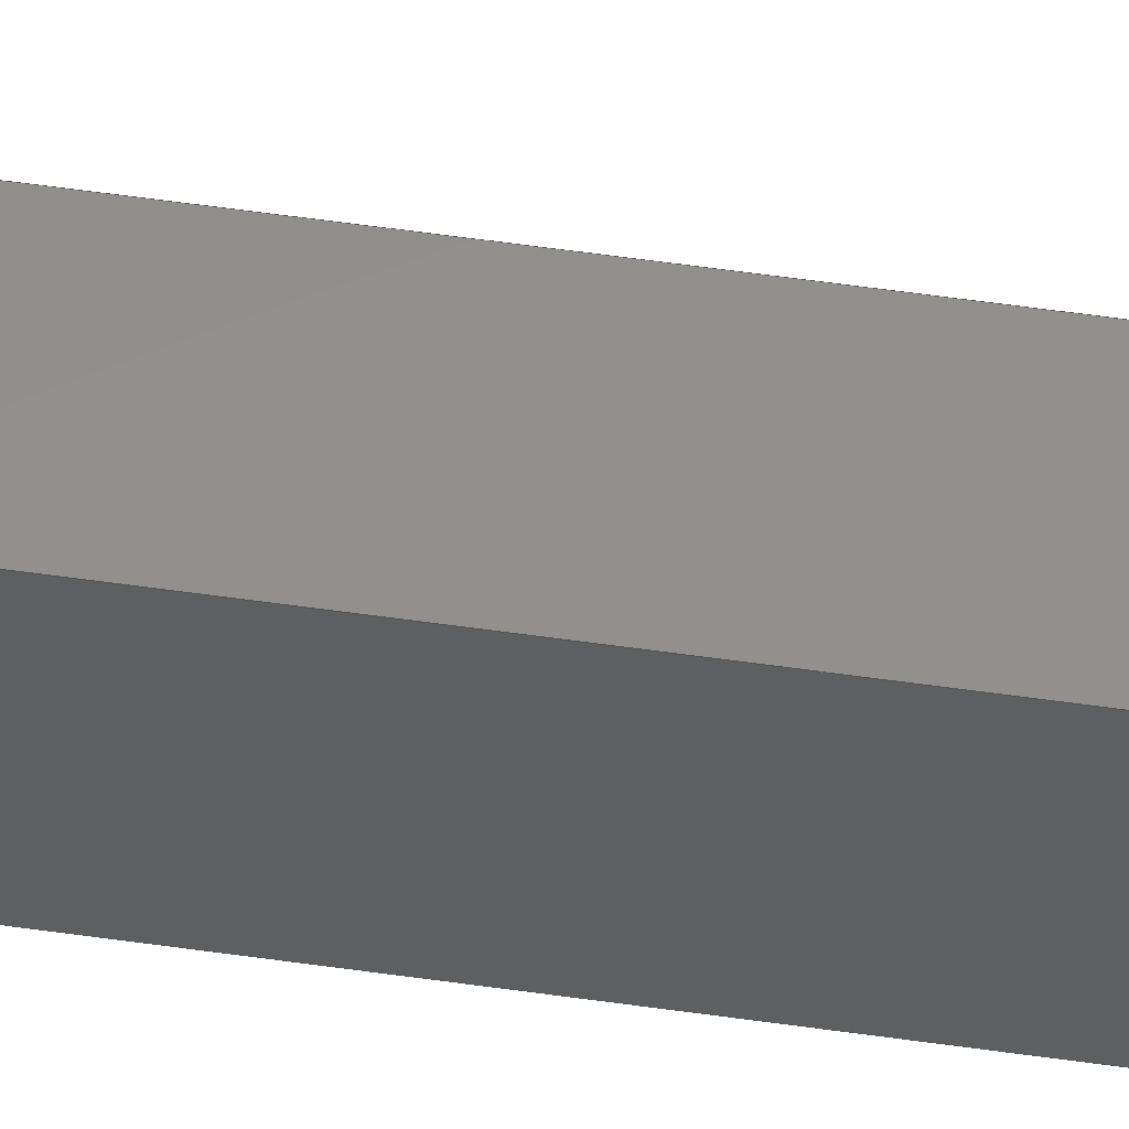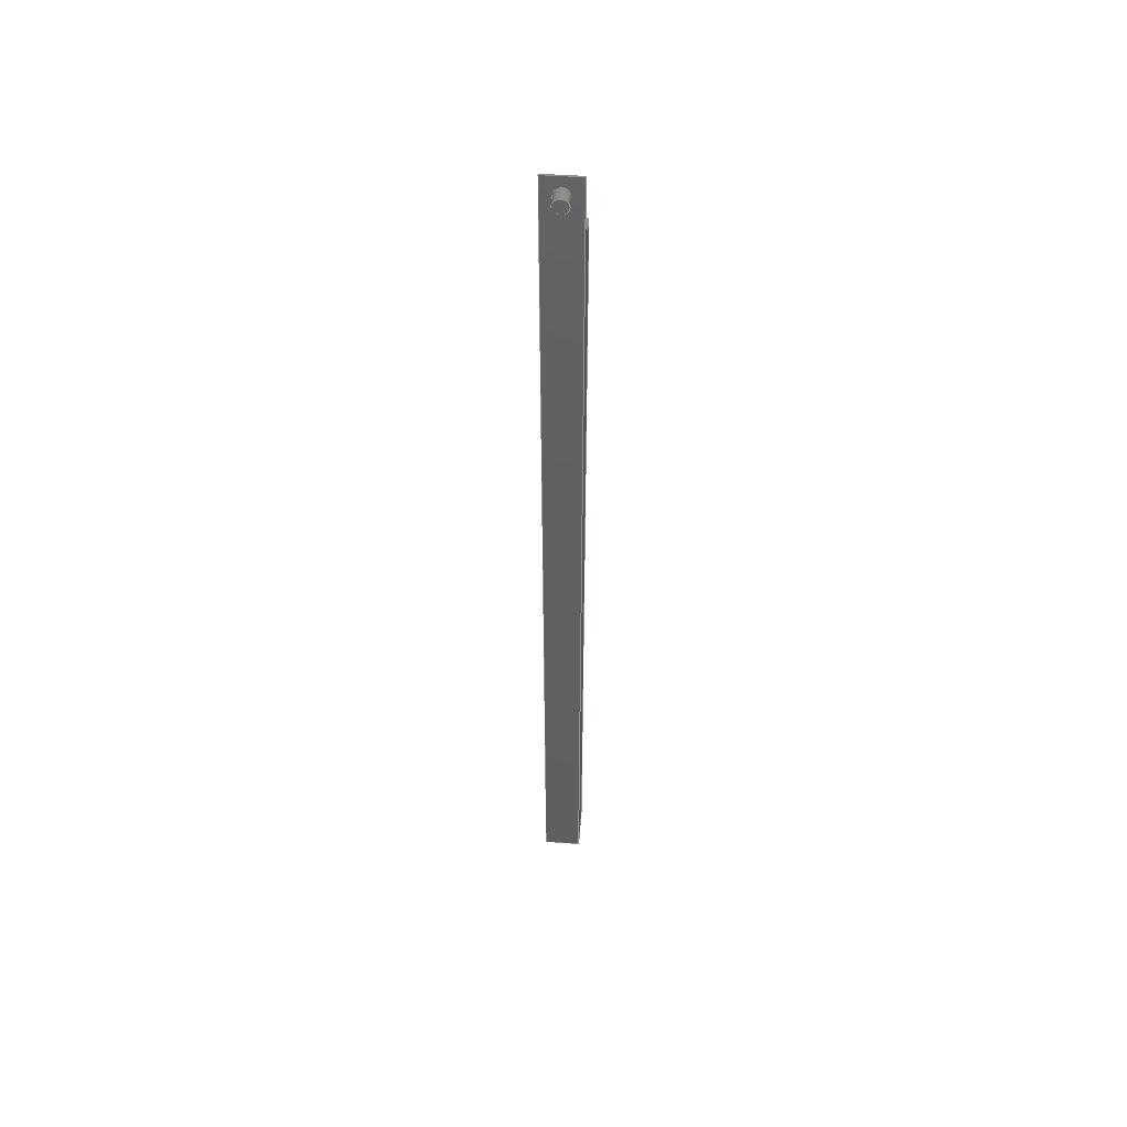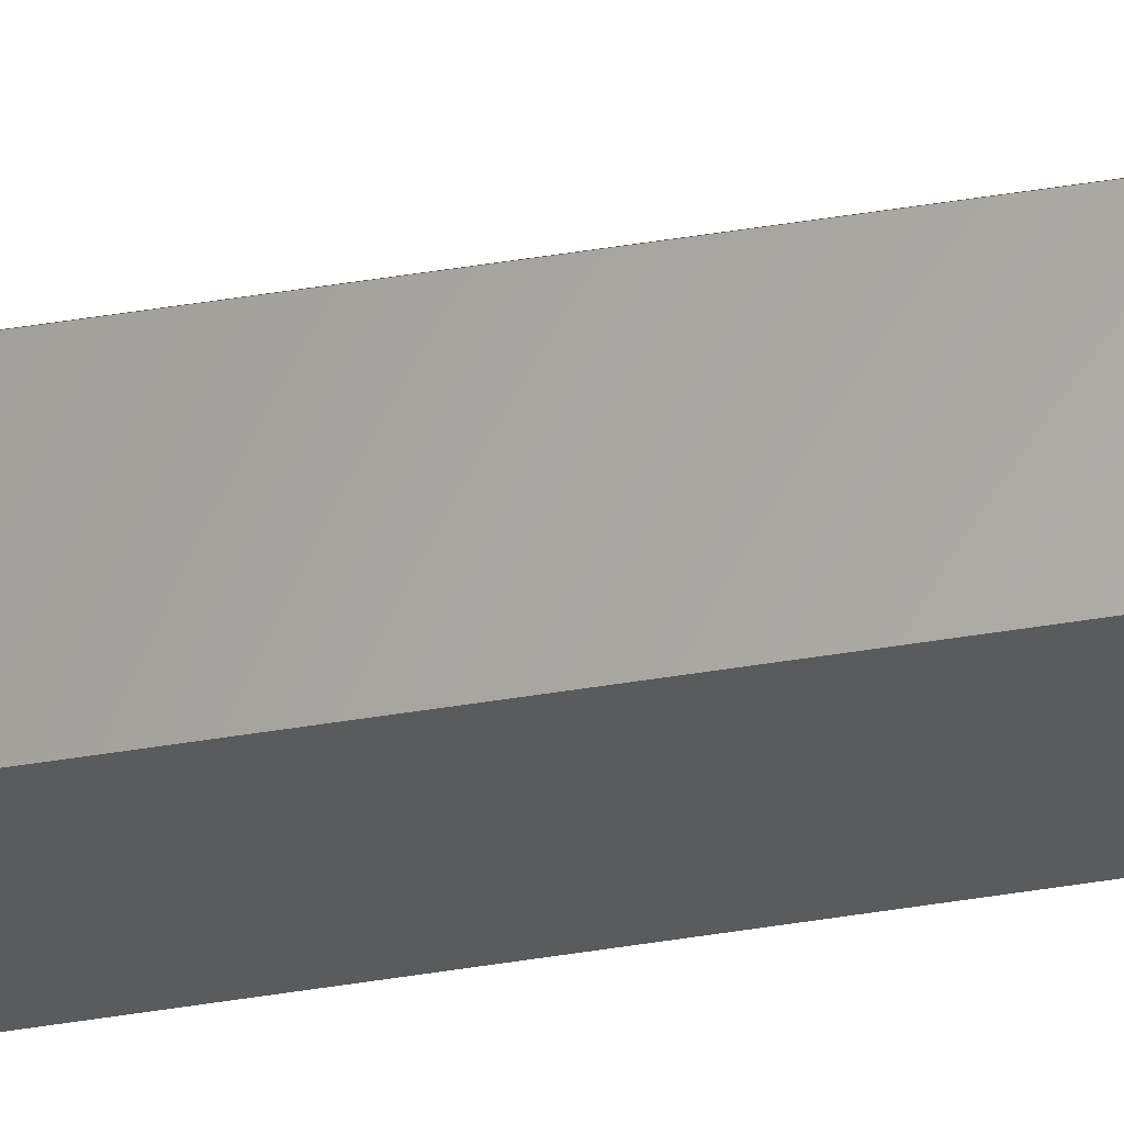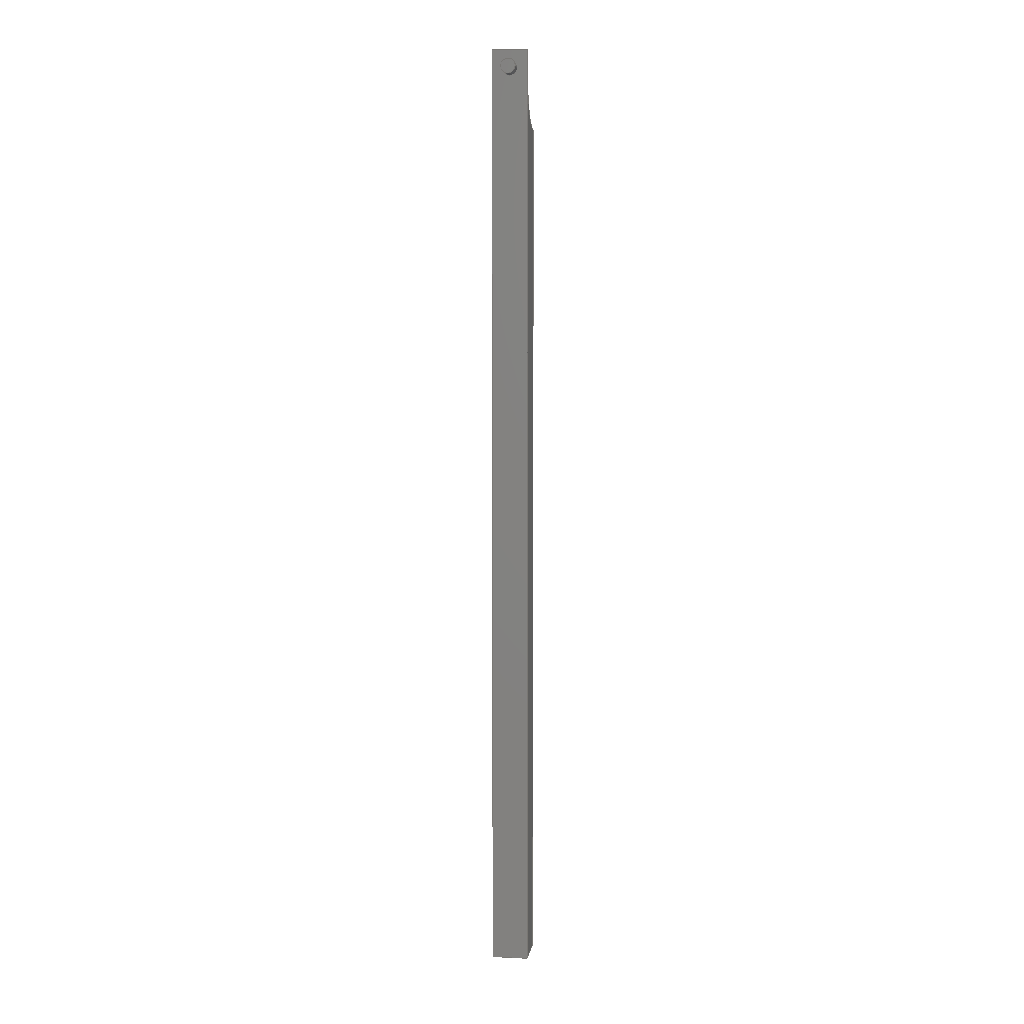
<metadata>
{"format":"step","ext":"step","renderer":"f3d","projection":"perspective","resolution":1024,"background":"white","views":[{"elev":52.0,"azim":-81.0,"up":"+Y"},{"elev":49.8,"azim":-175.7,"up":"+Z"},{"elev":62.6,"azim":-98.7,"up":"+Y"},{"elev":4.7,"azim":-171.9,"up":"+Z"}]}
</metadata>
<code>
ISO-10303-21;
DATA;
#1=MECHANICAL_DESIGN_GEOMETRIC_PRESENTATION_REPRESENTATION('',(#4,#5),
#296);
#2=SHAPE_REPRESENTATION_RELATIONSHIP('SRR','None',#303,#3);
#3=ADVANCED_BREP_SHAPE_REPRESENTATION('',(#6,#7),#295);
#4=STYLED_ITEM('',(#313),#6);
#5=STYLED_ITEM('',(#312),#7);
#6=MANIFOLD_SOLID_BREP('Body1',#167);
#7=MANIFOLD_SOLID_BREP('Body2',#168);
#8=PLANE('',#185);
#9=PLANE('',#186);
#10=PLANE('',#187);
#11=PLANE('',#188);
#12=PLANE('',#189);
#13=PLANE('',#190);
#14=PLANE('',#191);
#15=PLANE('',#195);
#16=PLANE('',#196);
#17=FACE_OUTER_BOUND('',#28,.T.);
#18=FACE_OUTER_BOUND('',#29,.T.);
#19=FACE_OUTER_BOUND('',#30,.T.);
#20=FACE_OUTER_BOUND('',#31,.T.);
#21=FACE_OUTER_BOUND('',#32,.T.);
#22=FACE_OUTER_BOUND('',#33,.T.);
#23=FACE_OUTER_BOUND('',#34,.T.);
#24=FACE_OUTER_BOUND('',#35,.T.);
#25=FACE_OUTER_BOUND('',#36,.T.);
#26=FACE_OUTER_BOUND('',#37,.T.);
#27=FACE_OUTER_BOUND('',#38,.T.);
#28=EDGE_LOOP('',(#112,#113,#114,#115));
#29=EDGE_LOOP('',(#116,#117,#118,#119));
#30=EDGE_LOOP('',(#120,#121,#122,#123,#124,#125));
#31=EDGE_LOOP('',(#126,#127,#128,#129));
#32=EDGE_LOOP('',(#130,#131,#132,#133));
#33=EDGE_LOOP('',(#134,#135,#136,#137,#138,#139));
#34=EDGE_LOOP('',(#140,#141,#142,#143));
#35=EDGE_LOOP('',(#144,#145,#146,#147));
#36=EDGE_LOOP('',(#148,#149,#150,#151));
#37=EDGE_LOOP('',(#152));
#38=EDGE_LOOP('',(#153));
#39=LINE('',#252,#56);
#40=LINE('',#255,#57);
#41=LINE('',#258,#58);
#42=LINE('',#260,#59);
#43=LINE('',#261,#60);
#44=LINE('',#264,#61);
#45=LINE('',#266,#62);
#46=LINE('',#268,#63);
#47=LINE('',#269,#64);
#48=LINE('',#272,#65);
#49=LINE('',#273,#66);
#50=LINE('',#276,#67);
#51=LINE('',#277,#68);
#52=LINE('',#280,#69);
#53=LINE('',#281,#70);
#54=LINE('',#283,#71);
#55=LINE('',#289,#72);
#56=VECTOR('',#203,1);
#57=VECTOR('',#206,1);
#58=VECTOR('',#209,1);
#59=VECTOR('',#210,1);
#60=VECTOR('',#211,1);
#61=VECTOR('',#214,1);
#62=VECTOR('',#215,1);
#63=VECTOR('',#216,1);
#64=VECTOR('',#217,1);
#65=VECTOR('',#220,1);
#66=VECTOR('',#221,1);
#67=VECTOR('',#224,1);
#68=VECTOR('',#225,1);
#69=VECTOR('',#228,1);
#70=VECTOR('',#229,1);
#71=VECTOR('',#232,1);
#72=VECTOR('',#239,1);
#73=CIRCLE('',#183,6.284);
#74=CIRCLE('',#184,6.284);
#75=CIRCLE('',#193,1);
#76=CIRCLE('',#194,1);
#77=VERTEX_POINT('',#248);
#78=VERTEX_POINT('',#249);
#79=VERTEX_POINT('',#251);
#80=VERTEX_POINT('',#253);
#81=VERTEX_POINT('',#257);
#82=VERTEX_POINT('',#259);
#83=VERTEX_POINT('',#263);
#84=VERTEX_POINT('',#265);
#85=VERTEX_POINT('',#267);
#86=VERTEX_POINT('',#271);
#87=VERTEX_POINT('',#275);
#88=VERTEX_POINT('',#279);
#89=VERTEX_POINT('',#286);
#90=VERTEX_POINT('',#288);
#91=EDGE_CURVE('',#77,#78,#73,.T.);
#92=EDGE_CURVE('',#77,#79,#39,.T.);
#93=EDGE_CURVE('',#80,#79,#74,.T.);
#94=EDGE_CURVE('',#78,#80,#40,.T.);
#95=EDGE_CURVE('',#81,#77,#41,.T.);
#96=EDGE_CURVE('',#82,#81,#42,.T.);
#97=EDGE_CURVE('',#79,#82,#43,.T.);
#98=EDGE_CURVE('',#83,#78,#44,.T.);
#99=EDGE_CURVE('',#84,#83,#45,.T.);
#100=EDGE_CURVE('',#85,#84,#46,.T.);
#101=EDGE_CURVE('',#85,#81,#47,.T.);
#102=EDGE_CURVE('',#80,#86,#48,.T.);
#103=EDGE_CURVE('',#86,#83,#49,.T.);
#104=EDGE_CURVE('',#87,#84,#50,.T.);
#105=EDGE_CURVE('',#87,#86,#51,.T.);
#106=EDGE_CURVE('',#88,#82,#52,.T.);
#107=EDGE_CURVE('',#88,#87,#53,.T.);
#108=EDGE_CURVE('',#88,#85,#54,.T.);
#109=EDGE_CURVE('',#89,#89,#75,.T.);
#110=EDGE_CURVE('',#89,#90,#55,.T.);
#111=EDGE_CURVE('',#90,#90,#76,.T.);
#112=ORIENTED_EDGE('',*,*,#91,.F.);
#113=ORIENTED_EDGE('',*,*,#92,.T.);
#114=ORIENTED_EDGE('',*,*,#93,.F.);
#115=ORIENTED_EDGE('',*,*,#94,.F.);
#116=ORIENTED_EDGE('',*,*,#95,.F.);
#117=ORIENTED_EDGE('',*,*,#96,.F.);
#118=ORIENTED_EDGE('',*,*,#97,.F.);
#119=ORIENTED_EDGE('',*,*,#92,.F.);
#120=ORIENTED_EDGE('',*,*,#95,.T.);
#121=ORIENTED_EDGE('',*,*,#91,.T.);
#122=ORIENTED_EDGE('',*,*,#98,.F.);
#123=ORIENTED_EDGE('',*,*,#99,.F.);
#124=ORIENTED_EDGE('',*,*,#100,.F.);
#125=ORIENTED_EDGE('',*,*,#101,.T.);
#126=ORIENTED_EDGE('',*,*,#94,.T.);
#127=ORIENTED_EDGE('',*,*,#102,.T.);
#128=ORIENTED_EDGE('',*,*,#103,.T.);
#129=ORIENTED_EDGE('',*,*,#98,.T.);
#130=ORIENTED_EDGE('',*,*,#104,.T.);
#131=ORIENTED_EDGE('',*,*,#99,.T.);
#132=ORIENTED_EDGE('',*,*,#103,.F.);
#133=ORIENTED_EDGE('',*,*,#105,.F.);
#134=ORIENTED_EDGE('',*,*,#97,.T.);
#135=ORIENTED_EDGE('',*,*,#106,.F.);
#136=ORIENTED_EDGE('',*,*,#107,.T.);
#137=ORIENTED_EDGE('',*,*,#105,.T.);
#138=ORIENTED_EDGE('',*,*,#102,.F.);
#139=ORIENTED_EDGE('',*,*,#93,.T.);
#140=ORIENTED_EDGE('',*,*,#96,.T.);
#141=ORIENTED_EDGE('',*,*,#101,.F.);
#142=ORIENTED_EDGE('',*,*,#108,.F.);
#143=ORIENTED_EDGE('',*,*,#106,.T.);
#144=ORIENTED_EDGE('',*,*,#108,.T.);
#145=ORIENTED_EDGE('',*,*,#100,.T.);
#146=ORIENTED_EDGE('',*,*,#104,.F.);
#147=ORIENTED_EDGE('',*,*,#107,.F.);
#148=ORIENTED_EDGE('',*,*,#109,.F.);
#149=ORIENTED_EDGE('',*,*,#110,.T.);
#150=ORIENTED_EDGE('',*,*,#111,.T.);
#151=ORIENTED_EDGE('',*,*,#110,.F.);
#152=ORIENTED_EDGE('',*,*,#109,.T.);
#153=ORIENTED_EDGE('',*,*,#111,.F.);
#154=CYLINDRICAL_SURFACE('',#182,6.284);
#155=CYLINDRICAL_SURFACE('',#192,1);
#156=ADVANCED_FACE('',(#17),#154,.F.);
#157=ADVANCED_FACE('',(#18),#8,.F.);
#158=ADVANCED_FACE('',(#19),#9,.T.);
#159=ADVANCED_FACE('',(#20),#10,.T.);
#160=ADVANCED_FACE('',(#21),#11,.T.);
#161=ADVANCED_FACE('',(#22),#12,.T.);
#162=ADVANCED_FACE('',(#23),#13,.T.);
#163=ADVANCED_FACE('',(#24),#14,.T.);
#164=ADVANCED_FACE('',(#25),#155,.T.);
#165=ADVANCED_FACE('',(#26),#15,.T.);
#166=ADVANCED_FACE('',(#27),#16,.F.);
#167=CLOSED_SHELL('',(#156,#157,#158,#159,#160,#161,#162,#163));
#168=CLOSED_SHELL('',(#164,#165,#166));
#169=DERIVED_UNIT_ELEMENT(#171,1);
#170=DERIVED_UNIT_ELEMENT(#298,3);
#171=(
MASS_UNIT()
NAMED_UNIT(*)
SI_UNIT(.KILO.,.GRAM.)
);
#172=DERIVED_UNIT((#169,#170));
#173=MEASURE_REPRESENTATION_ITEM('density measure',
POSITIVE_RATIO_MEASURE(7850),#172);
#174=PROPERTY_DEFINITION_REPRESENTATION(#179,#176);
#175=PROPERTY_DEFINITION_REPRESENTATION(#180,#177);
#176=REPRESENTATION('material name',(#178),#295);
#177=REPRESENTATION('density',(#173),#295);
#178=DESCRIPTIVE_REPRESENTATION_ITEM('Steel','Steel');
#179=PROPERTY_DEFINITION('material property','material name',#305);
#180=PROPERTY_DEFINITION('material property','density of part',#305);
#181=AXIS2_PLACEMENT_3D('placement',#246,#197,#198);
#182=AXIS2_PLACEMENT_3D('',#247,#199,#200);
#183=AXIS2_PLACEMENT_3D('',#250,#201,#202);
#184=AXIS2_PLACEMENT_3D('',#254,#204,#205);
#185=AXIS2_PLACEMENT_3D('',#256,#207,#208);
#186=AXIS2_PLACEMENT_3D('',#262,#212,#213);
#187=AXIS2_PLACEMENT_3D('',#270,#218,#219);
#188=AXIS2_PLACEMENT_3D('',#274,#222,#223);
#189=AXIS2_PLACEMENT_3D('',#278,#226,#227);
#190=AXIS2_PLACEMENT_3D('',#282,#230,#231);
#191=AXIS2_PLACEMENT_3D('',#284,#233,#234);
#192=AXIS2_PLACEMENT_3D('',#285,#235,#236);
#193=AXIS2_PLACEMENT_3D('',#287,#237,#238);
#194=AXIS2_PLACEMENT_3D('',#290,#240,#241);
#195=AXIS2_PLACEMENT_3D('',#291,#242,#243);
#196=AXIS2_PLACEMENT_3D('',#292,#244,#245);
#197=DIRECTION('axis',(0,0,1));
#198=DIRECTION('refdir',(1,0,0));
#199=DIRECTION('center_axis',(-1,0,0));
#200=DIRECTION('ref_axis',(0,0.03643,-0.9993));
#201=DIRECTION('center_axis',(-1,0,0));
#202=DIRECTION('ref_axis',(0,0.03643,-0.9993));
#203=DIRECTION('',(-1,0,0));
#204=DIRECTION('center_axis',(1,0,0));
#205=DIRECTION('ref_axis',(0,0.03643,-0.9993));
#206=DIRECTION('',(-1,0,0));
#207=DIRECTION('center_axis',(0,1,-1.624e-16));
#208=DIRECTION('ref_axis',(0,-1.624e-16,-1));
#209=DIRECTION('',(0,-1.624e-16,-1));
#210=DIRECTION('',(1,0,0));
#211=DIRECTION('',(0,1.624e-16,1));
#212=DIRECTION('center_axis',(1,0,0));
#213=DIRECTION('ref_axis',(0,0,1));
#214=DIRECTION('',(0,0,1));
#215=DIRECTION('',(0,-1,0));
#216=DIRECTION('',(0,0,-1));
#217=DIRECTION('',(0,-1,0));
#218=DIRECTION('center_axis',(0,-1,0));
#219=DIRECTION('ref_axis',(0,0,-1));
#220=DIRECTION('',(0,0,-1));
#221=DIRECTION('',(1,0,5.684e-15));
#222=DIRECTION('center_axis',(5.684e-15,0,-1));
#223=DIRECTION('ref_axis',(1,0,5.684e-15));
#224=DIRECTION('',(1,0,5.684e-15));
#225=DIRECTION('',(0,-1,0));
#226=DIRECTION('center_axis',(-1,0,0));
#227=DIRECTION('ref_axis',(0,0,-1));
#228=DIRECTION('',(0,-1,0));
#229=DIRECTION('',(0,0,-1));
#230=DIRECTION('center_axis',(0,0,1));
#231=DIRECTION('ref_axis',(-1,0,0));
#232=DIRECTION('',(1,0,0));
#233=DIRECTION('center_axis',(0,1,0));
#234=DIRECTION('ref_axis',(1,0,0));
#235=DIRECTION('center_axis',(0,1,0));
#236=DIRECTION('ref_axis',(-1,0,0));
#237=DIRECTION('center_axis',(0,1,0));
#238=DIRECTION('ref_axis',(-1,0,0));
#239=DIRECTION('',(0,-1,0));
#240=DIRECTION('center_axis',(0,1,0));
#241=DIRECTION('ref_axis',(-1,0,0));
#242=DIRECTION('center_axis',(0,1,0));
#243=DIRECTION('ref_axis',(-1,0,0));
#244=DIRECTION('center_axis',(0,1,0));
#245=DIRECTION('ref_axis',(-1,0,0));
#246=CARTESIAN_POINT('',(0,0,0));
#247=CARTESIAN_POINT('Origin',(-10,-6.229,30.84));
#248=CARTESIAN_POINT('',(-10,-0.08344,29.53));
#249=CARTESIAN_POINT('',(-10,-6,24.56));
#250=CARTESIAN_POINT('Origin',(-10,-6.229,30.84));
#251=CARTESIAN_POINT('',(-15,-0.08344,29.53));
#252=CARTESIAN_POINT('',(-10,-0.08344,29.53));
#253=CARTESIAN_POINT('',(-15,-6,24.56));
#254=CARTESIAN_POINT('Origin',(-15,-6.229,30.84));
#255=CARTESIAN_POINT('',(-10,-6,24.56));
#256=CARTESIAN_POINT('Origin',(-10,-0.08344,35));
#257=CARTESIAN_POINT('',(-10,-0.08344,35));
#258=CARTESIAN_POINT('',(-10,-0.08344,-30));
#259=CARTESIAN_POINT('',(-15,-0.08344,35));
#260=CARTESIAN_POINT('',(-10,-0.08344,35));
#261=CARTESIAN_POINT('',(-15,-0.08344,35));
#262=CARTESIAN_POINT('Origin',(-10,0,-95));
#263=CARTESIAN_POINT('',(-10,-6,-95));
#264=CARTESIAN_POINT('',(-10,-6,35));
#265=CARTESIAN_POINT('',(-10,0,-95));
#266=CARTESIAN_POINT('',(-10,0,-95));
#267=CARTESIAN_POINT('',(-10,0,35));
#268=CARTESIAN_POINT('',(-10,0,35));
#269=CARTESIAN_POINT('',(-10,0,35));
#270=CARTESIAN_POINT('Origin',(-12.5,-6,-30));
#271=CARTESIAN_POINT('',(-15,-6,-95));
#272=CARTESIAN_POINT('',(-15,-6,35));
#273=CARTESIAN_POINT('',(-15,-6,-95));
#274=CARTESIAN_POINT('Origin',(-15,0,-95));
#275=CARTESIAN_POINT('',(-15,0,-95));
#276=CARTESIAN_POINT('',(-15,0,-95));
#277=CARTESIAN_POINT('',(-15,0,-95));
#278=CARTESIAN_POINT('Origin',(-15,0,35));
#279=CARTESIAN_POINT('',(-15,0,35));
#280=CARTESIAN_POINT('',(-15,0,35));
#281=CARTESIAN_POINT('',(-15,0,35));
#282=CARTESIAN_POINT('Origin',(-10,0,35));
#283=CARTESIAN_POINT('',(-15,0,35));
#284=CARTESIAN_POINT('Origin',(-12.5,0,-30));
#285=CARTESIAN_POINT('Origin',(-12.5,0,32.49));
#286=CARTESIAN_POINT('',(-11.5,2,32.49));
#287=CARTESIAN_POINT('Origin',(-12.5,2,32.49));
#288=CARTESIAN_POINT('',(-11.5,0,32.49));
#289=CARTESIAN_POINT('',(-11.5,0,32.49));
#290=CARTESIAN_POINT('Origin',(-12.5,0,32.49));
#291=CARTESIAN_POINT('Origin',(-12.5,2,32.49));
#292=CARTESIAN_POINT('Origin',(-12.5,0,32.49));
#293=UNCERTAINTY_MEASURE_WITH_UNIT(LENGTH_MEASURE(0.001),#297,
'DISTANCE_ACCURACY_VALUE',
'Maximum model space distance between geometric entities at asserted c
onnectivities');
#294=UNCERTAINTY_MEASURE_WITH_UNIT(LENGTH_MEASURE(0.001),#297,
'DISTANCE_ACCURACY_VALUE',
'Maximum model space distance between geometric entities at asserted c
onnectivities');
#295=(
GEOMETRIC_REPRESENTATION_CONTEXT(3)
GLOBAL_UNCERTAINTY_ASSIGNED_CONTEXT((#293))
GLOBAL_UNIT_ASSIGNED_CONTEXT((#297,#299,#300))
REPRESENTATION_CONTEXT('','3D')
);
#296=(
GEOMETRIC_REPRESENTATION_CONTEXT(3)
GLOBAL_UNCERTAINTY_ASSIGNED_CONTEXT((#294))
GLOBAL_UNIT_ASSIGNED_CONTEXT((#297,#299,#300))
REPRESENTATION_CONTEXT('','3D')
);
#297=(
LENGTH_UNIT()
NAMED_UNIT(*)
SI_UNIT(.CENTI.,.METRE.)
);
#298=(
LENGTH_UNIT()
NAMED_UNIT(*)
SI_UNIT($,.METRE.)
);
#299=(
NAMED_UNIT(*)
PLANE_ANGLE_UNIT()
SI_UNIT($,.RADIAN.)
);
#300=(
NAMED_UNIT(*)
SI_UNIT($,.STERADIAN.)
SOLID_ANGLE_UNIT()
);
#301=SHAPE_DEFINITION_REPRESENTATION(#302,#303);
#302=PRODUCT_DEFINITION_SHAPE('',$,#305);
#303=SHAPE_REPRESENTATION('',(#181),#295);
#304=PRODUCT_DEFINITION_CONTEXT('part definition',#309,'design');
#305=PRODUCT_DEFINITION('Untitled','Untitled',#306,#304);
#306=PRODUCT_DEFINITION_FORMATION('',$,#311);
#307=PRODUCT_RELATED_PRODUCT_CATEGORY('Untitled','Untitled',(#311));
#308=APPLICATION_PROTOCOL_DEFINITION('international standard',
'automotive_design',2009,#309);
#309=APPLICATION_CONTEXT(
'Core Data for Automotive Mechanical Design Process');
#310=PRODUCT_CONTEXT('part definition',#309,'mechanical');
#311=PRODUCT('Untitled','Untitled',$,(#310));
#312=PRESENTATION_STYLE_ASSIGNMENT((#314));
#313=PRESENTATION_STYLE_ASSIGNMENT((#315));
#314=SURFACE_STYLE_USAGE(.BOTH.,#316);
#315=SURFACE_STYLE_USAGE(.BOTH.,#317);
#316=SURFACE_SIDE_STYLE('',(#318));
#317=SURFACE_SIDE_STYLE('',(#319));
#318=SURFACE_STYLE_FILL_AREA(#320);
#319=SURFACE_STYLE_FILL_AREA(#321);
#320=FILL_AREA_STYLE('Steel - Satin',(#322));
#321=FILL_AREA_STYLE('Aluminum - Anodized Glossy (Grey)',(#323));
#322=FILL_AREA_STYLE_COLOUR('Steel - Satin',#324);
#323=FILL_AREA_STYLE_COLOUR('Aluminum - Anodized Glossy (Grey)',#325);
#324=COLOUR_RGB('Steel - Satin',0.6275,0.6275,0.6275);
#325=COLOUR_RGB('Aluminum - Anodized Glossy (Grey)',0.5373,0.5373,
0.5373);
ENDSEC;
END-ISO-10303-21;

</code>
